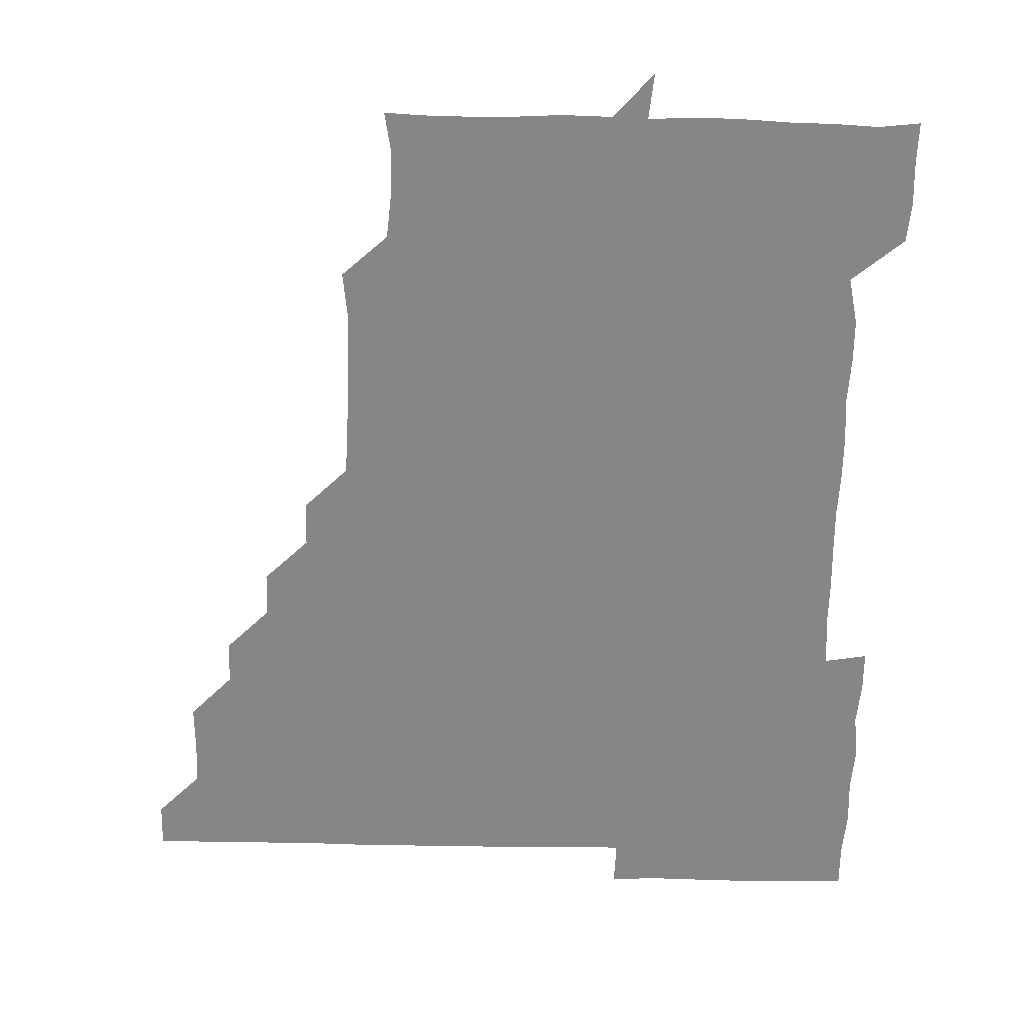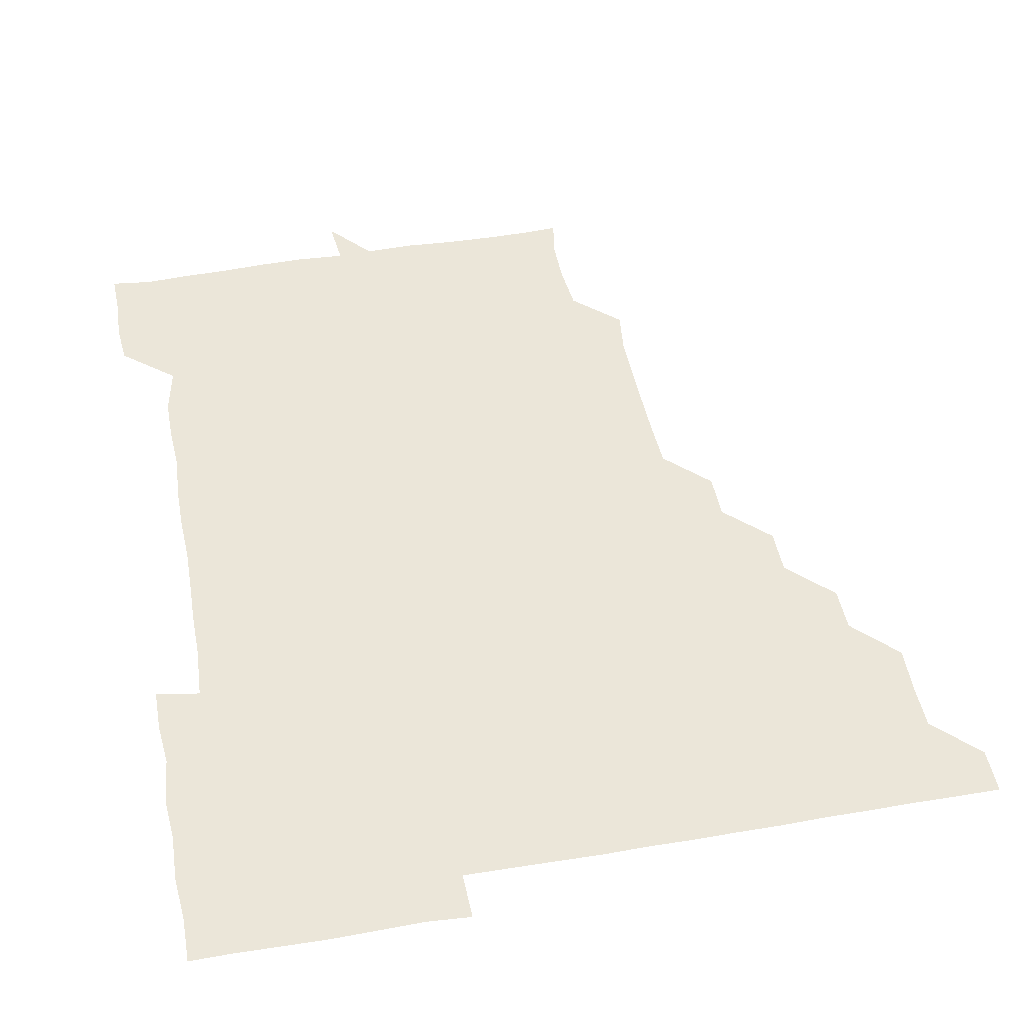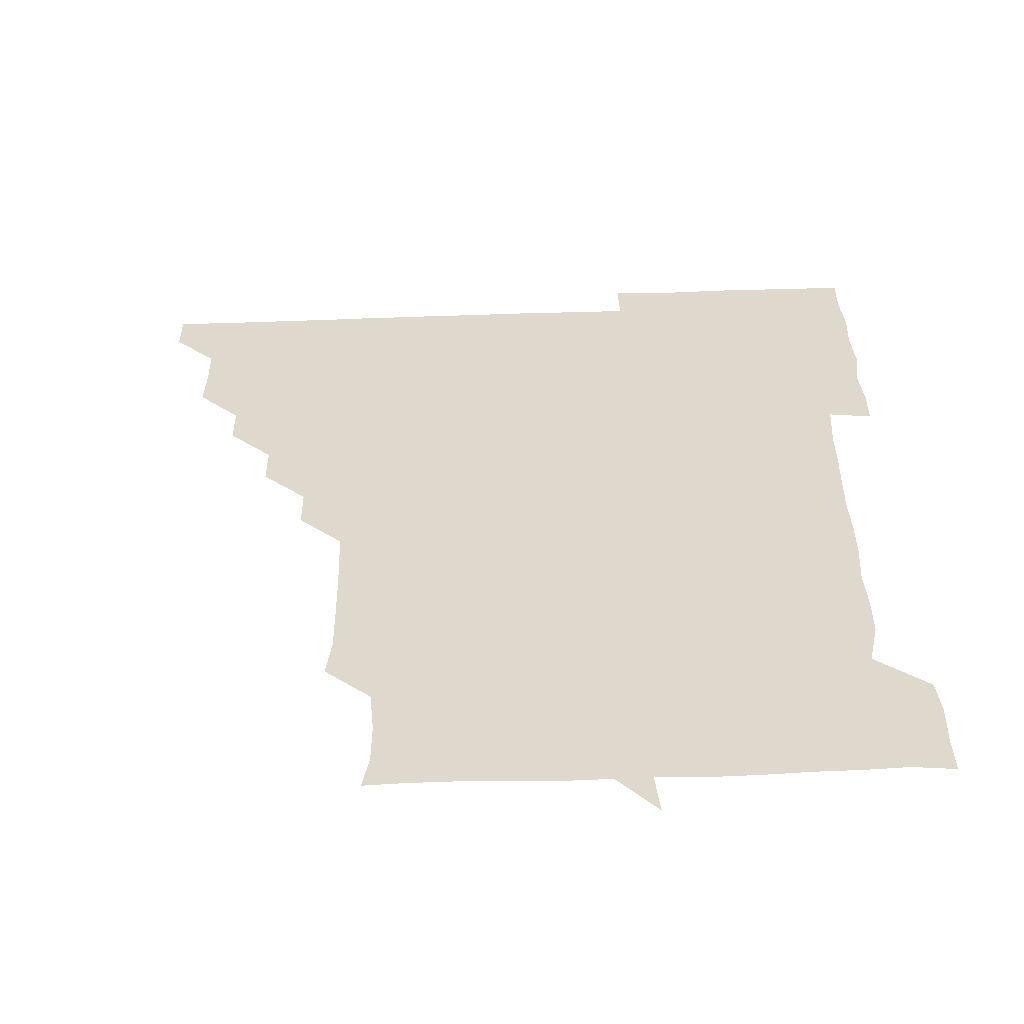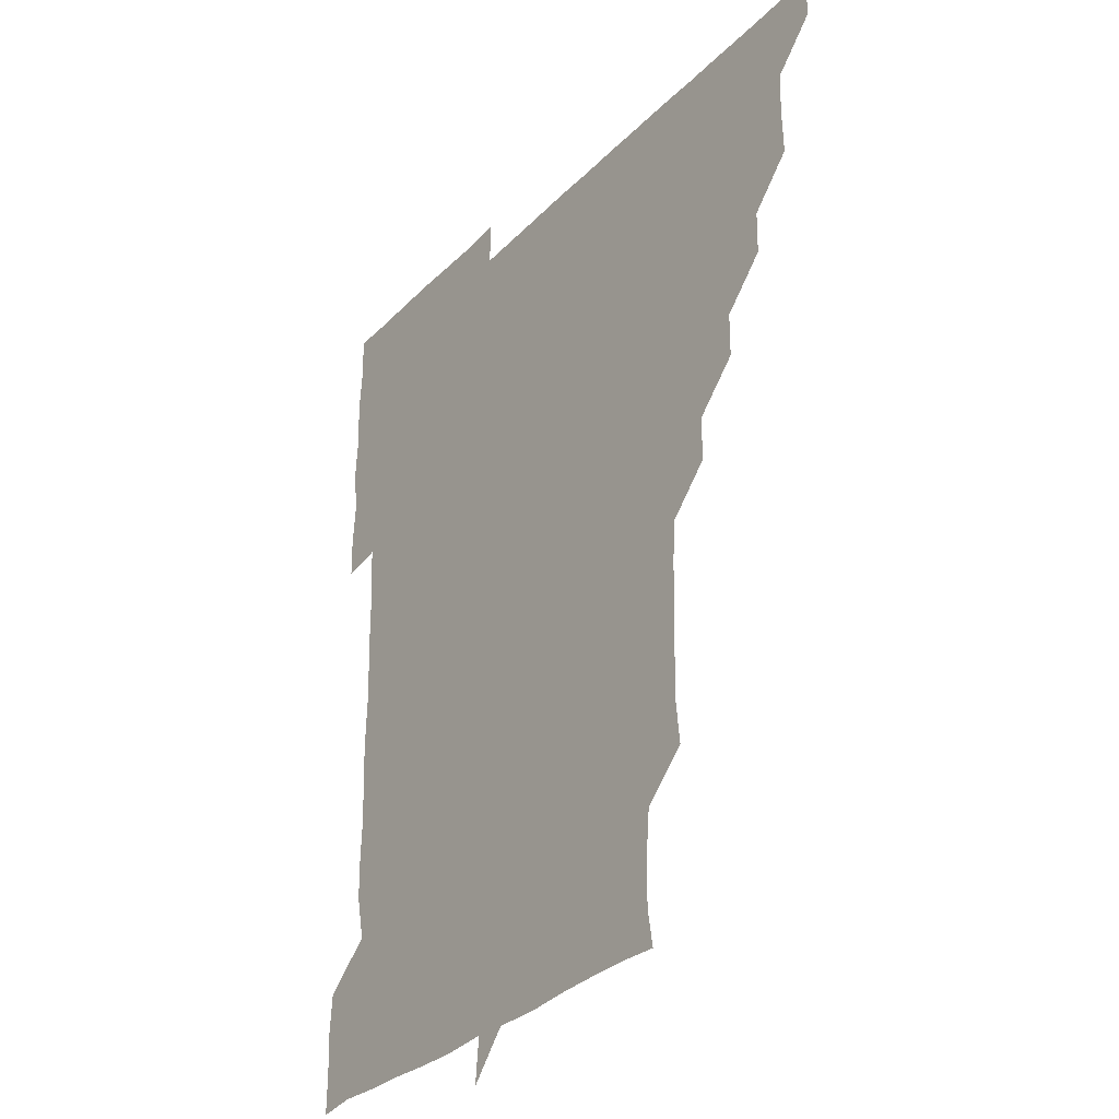
<metadata>
{"format":"obj","ext":"obj","renderer":"f3d","projection":"perspective","resolution":1024,"background":"white","views":[{"elev":-62.2,"azim":-1.1,"up":"+Z"},{"elev":48.5,"azim":169.3,"up":"+Z"},{"elev":-57.2,"azim":2.0,"up":"+Y"},{"elev":-30.8,"azim":-125.4,"up":"+Y"}]}
</metadata>
<code>
v 451.2 451 0
v 451.1 466.1 0
v 465.8 405.2 0
v 466.3 420.7 0
v 466 435.9 0
v 466.1 450.7 0
v 465.9 466.2 0
v 480.7 375.2 0
v 480.5 390.1 0
v 481.5 406.3 0
v 481.1 421 0
v 481 436 0
v 480.9 451.1 0
v 481 466 0
v 495.9 344.9 0
v 495.8 360.2 0
v 496.4 376.3 0
v 496.5 391.5 0
v 496.2 406.2 0
v 496.1 421.1 0
v 496.2 436 0
v 496.2 450.7 0
v 496 466.2 0
v 511.3 314.7 0
v 511.2 330.1 0
v 511.5 346.4 0
v 511 361 0
v 511.5 376.7 0
v 510.9 390.9 0
v 511.1 406.1 0
v 511.1 421 0
v 511 436 0
v 511 450.8 0
v 511.1 466.1 0
v 526 223.8 0
v 527.7 238.7 0
v 527.5 254.1 0
v 527.3 269.7 0
v 526.9 285.1 0
v 526.2 300.1 0
v 526.3 316.3 0
v 526.1 331.2 0
v 526.3 346.7 0
v 526.1 361.1 0
v 526.1 376.1 0
v 526.1 391.1 0
v 526 406 0
v 526 421 0
v 526 436 0
v 526 450.8 0
v 526.1 466.4 0
v 541 165.3 0
v 543.1 178.2 0
v 543.2 193.5 0
v 541.7 209.6 0
v 541.3 226.6 0
v 541.7 241.1 0
v 541.4 256 0
v 541.2 270.7 0
v 541 285.9 0
v 541.2 301.2 0
v 541.1 316.1 0
v 541.2 331.5 0
v 541 345.8 0
v 541 361.1 0
v 541.3 376.5 0
v 541 391 0
v 541.4 406.2 0
v 541 421 0
v 541.1 435.8 0
v 541 451 0
v 541 466.4 0
v 553.5 166 0
v 556.8 181.8 0
v 556.3 196 0
v 556.4 211.8 0
v 555.8 225.6 0
v 556.2 241.9 0
v 556.2 256.7 0
v 556.6 272 0
v 555.9 285.7 0
v 556 301.3 0
v 556.1 316.6 0
v 556.1 330.7 0
v 556.2 346.6 0
v 556.1 361.2 0
v 556.1 376.3 0
v 555.8 390.8 0
v 556.1 406.1 0
v 556.1 421 0
v 556.1 435.9 0
v 556.1 450.7 0
v 555.9 466.5 0
v 568.5 166.2 0
v 571 181.8 0
v 571.2 197 0
v 571.1 211.8 0
v 571.1 226.9 0
v 571.3 241.6 0
v 571.2 256.6 0
v 571.3 271.5 0
v 571.1 286.2 0
v 571.1 301.6 0
v 570.9 315.5 0
v 571.2 331.4 0
v 571 346.2 0
v 570.9 360.8 0
v 571 376.3 0
v 571.1 391.2 0
v 571.1 406 0
v 570.9 421.1 0
v 571.1 435.9 0
v 571.2 450.5 0
v 570.8 466.3 0
v 584.5 165.9 0
v 586.3 181.9 0
v 586.3 196.2 0
v 586.1 211.2 0
v 586 225.5 0
v 585.6 241.6 0
v 586 256.3 0
v 586.4 271.5 0
v 586.1 286.1 0
v 585.9 300.9 0
v 586 315.9 0
v 586 331.5 0
v 586 346.5 0
v 586.1 361.2 0
v 586 375.8 0
v 586.1 391.2 0
v 586 406 0
v 586.1 421 0
v 586.1 435.8 0
v 586 450.7 0
v 585.7 466.6 0
v 600.7 165 0
v 601 181.1 0
v 601 196.5 0
v 601.2 211 0
v 601.2 226.5 0
v 601 240.4 0
v 600.5 256.1 0
v 601.2 271.8 0
v 601.1 286.2 0
v 601 301 0
v 601.1 316.4 0
v 601 331.3 0
v 601 345.8 0
v 601 361 0
v 601.1 376.2 0
v 601 391.1 0
v 601 406 0
v 601.1 421 0
v 601 435.9 0
v 601 451 0
v 600.6 466.3 0
v 617.7 165.4 0
v 616 182 0
v 616 196.5 0
v 616.2 211.9 0
v 616.2 226.3 0
v 616.3 241.2 0
v 615.9 255.4 0
v 615.7 271.6 0
v 615.9 286.3 0
v 616.2 301.1 0
v 615.9 316.2 0
v 615.9 331.5 0
v 616 345.8 0
v 616.1 361.5 0
v 616 376.1 0
v 616 391.4 0
v 616.1 406 0
v 616.1 420.9 0
v 616 436 0
v 616 451.1 0
v 615.6 466.1 0
v 631.2 150.1 0
v 629.6 165.9 0
v 631 181.1 0
v 630.9 196.5 0
v 630.8 211.5 0
v 631 226.7 0
v 631.2 241.6 0
v 631.2 256 0
v 630.7 271.7 0
v 630.8 286.2 0
v 630.8 302 0
v 631 316.4 0
v 630.9 331.2 0
v 631.1 346.3 0
v 630.9 361.6 0
v 631 376.1 0
v 630.9 391.1 0
v 631 406.1 0
v 630.9 421.1 0
v 631.2 435.9 0
v 631.3 450.7 0
v 631.2 465.9 0
v 630.8 481.6 0
v 646.6 165 0
v 645.8 181.8 0
v 645.9 196.5 0
v 646.1 211.2 0
v 645.7 226.4 0
v 645.9 241.7 0
v 646.1 256.3 0
v 645.6 271.8 0
v 646 286.3 0
v 645.9 301.2 0
v 645.9 316.2 0
v 646 331 0
v 645.9 346.5 0
v 645.9 361.3 0
v 645.9 376.1 0
v 646.1 390.7 0
v 645.9 406.2 0
v 646 420.8 0
v 646.1 436.1 0
v 646.1 450.9 0
v 646.1 466 0
v 645.6 480.7 0
v 662.2 165.3 0
v 660.8 181.4 0
v 660.7 196.3 0
v 660.7 212 0
v 661 226.2 0
v 660.6 241.8 0
v 660.8 256.7 0
v 660.8 271.2 0
v 660.8 286.4 0
v 660.9 301.2 0
v 661.1 315.9 0
v 661 330.8 0
v 660.7 346.4 0
v 660.8 361.3 0
v 661 376 0
v 660.9 391.4 0
v 660.9 406.1 0
v 661 421.2 0
v 661 436 0
v 661 450.9 0
v 661.1 465.9 0
v 660.8 481 0
v 677.7 166.2 0
v 675.7 181.9 0
v 676 196.5 0
v 675.7 211.7 0
v 675.5 226.7 0
v 675.5 241.9 0
v 675.8 256.4 0
v 675.7 271.3 0
v 675.8 286.3 0
v 675.7 301.3 0
v 675.3 317 0
v 675.6 331.6 0
v 676 346 0
v 675.8 361.2 0
v 675.7 376.7 0
v 675.7 391.3 0
v 675.9 406.1 0
v 675.8 421.3 0
v 676 436 0
v 676 451 0
v 676.1 465.7 0
v 675.8 481.3 0
v 692.8 166.4 0
v 690.3 182 0
v 691.5 195.9 0
v 689.9 212.4 0
v 689.7 225.9 0
v 690.7 241.6 0
v 689.9 257 0
v 689.8 271.6 0
v 690.9 286.2 0
v 690 301.9 0
v 690.3 316.3 0
v 690.7 331.1 0
v 690.8 346.3 0
v 690.4 361.7 0
v 690.1 377.1 0
v 690.5 391.2 0
v 690.4 406.5 0
v 690.8 421.1 0
v 690.6 436.3 0
v 690.9 451 0
v 691 465.7 0
v 690.8 481 0
v 707.4 167.1 0
v 705.5 181.9 0
v 705.8 196.7 0
v 706.2 209.6 0
v 702.7 222.4 0
v 706.1 238.4 0
v 706.1 253.3 0
v 705.3 268.7 0
v 706.3 284 0
v 706.3 298.8 0
v 705.6 314 0
v 705.9 329.4 0
v 706.3 344.5 0
v 706.2 359.7 0
v 707.2 377.5 0
v 705.3 392.1 0
v 705.1 406.3 0
v 704.6 422.2 0
v 704.8 436 0
v 704.8 450.9 0
v 705.6 465.4 0
v 706 480.7 0
v 721.3 165.6 0
v 721 179.3 0
v 721.5 194.3 0
v 720.4 207.6 0
v 721.9 375.1 0
v 722.1 389.1 0
v 720.8 403.8 0
v 722.5 419.8 0
v 721.4 434.6 0
v 722 450.1 0
v 720.7 465.5 0
v 720.9 480.9 0
v 721 496 0
f 5 6 1
f 1 6 2
f 6 7 2
f 9 10 3
f 3 10 4
f 10 11 4
f 4 11 5
f 11 12 5
f 5 12 6
f 12 13 6
f 6 13 7
f 13 14 7
f 16 17 8
f 8 17 9
f 17 18 9
f 9 18 10
f 18 19 10
f 10 19 11
f 19 20 11
f 11 20 12
f 20 21 12
f 12 21 13
f 21 22 13
f 13 22 14
f 22 23 14
f 25 26 15
f 15 26 16
f 26 27 16
f 16 27 17
f 27 28 17
f 17 28 18
f 28 29 18
f 18 29 19
f 29 30 19
f 19 30 20
f 30 31 20
f 20 31 21
f 31 32 21
f 21 32 22
f 32 33 22
f 22 33 23
f 33 34 23
f 40 41 24
f 24 41 25
f 41 42 25
f 25 42 26
f 42 43 26
f 26 43 27
f 43 44 27
f 27 44 28
f 44 45 28
f 28 45 29
f 45 46 29
f 29 46 30
f 46 47 30
f 30 47 31
f 47 48 31
f 31 48 32
f 48 49 32
f 32 49 33
f 49 50 33
f 33 50 34
f 50 51 34
f 55 56 35
f 35 56 36
f 56 57 36
f 36 57 37
f 57 58 37
f 37 58 38
f 58 59 38
f 38 59 39
f 59 60 39
f 39 60 40
f 60 61 40
f 40 61 41
f 61 62 41
f 41 62 42
f 62 63 42
f 42 63 43
f 63 64 43
f 43 64 44
f 64 65 44
f 44 65 45
f 65 66 45
f 45 66 46
f 66 67 46
f 46 67 47
f 67 68 47
f 47 68 48
f 68 69 48
f 48 69 49
f 69 70 49
f 49 70 50
f 70 71 50
f 50 71 51
f 71 72 51
f 52 73 53
f 73 74 53
f 53 74 54
f 74 75 54
f 54 75 55
f 75 76 55
f 55 76 56
f 76 77 56
f 56 77 57
f 77 78 57
f 57 78 58
f 78 79 58
f 58 79 59
f 79 80 59
f 59 80 60
f 80 81 60
f 60 81 61
f 81 82 61
f 61 82 62
f 82 83 62
f 62 83 63
f 83 84 63
f 63 84 64
f 84 85 64
f 64 85 65
f 85 86 65
f 65 86 66
f 86 87 66
f 66 87 67
f 87 88 67
f 67 88 68
f 88 89 68
f 68 89 69
f 89 90 69
f 69 90 70
f 90 91 70
f 70 91 71
f 91 92 71
f 71 92 72
f 92 93 72
f 73 94 74
f 94 95 74
f 74 95 75
f 95 96 75
f 75 96 76
f 96 97 76
f 76 97 77
f 97 98 77
f 77 98 78
f 98 99 78
f 78 99 79
f 99 100 79
f 79 100 80
f 100 101 80
f 80 101 81
f 101 102 81
f 81 102 82
f 102 103 82
f 82 103 83
f 103 104 83
f 83 104 84
f 104 105 84
f 84 105 85
f 105 106 85
f 85 106 86
f 106 107 86
f 86 107 87
f 107 108 87
f 87 108 88
f 108 109 88
f 88 109 89
f 109 110 89
f 89 110 90
f 110 111 90
f 90 111 91
f 111 112 91
f 91 112 92
f 112 113 92
f 92 113 93
f 113 114 93
f 94 115 95
f 115 116 95
f 95 116 96
f 116 117 96
f 96 117 97
f 117 118 97
f 97 118 98
f 118 119 98
f 98 119 99
f 119 120 99
f 99 120 100
f 120 121 100
f 100 121 101
f 121 122 101
f 101 122 102
f 122 123 102
f 102 123 103
f 123 124 103
f 103 124 104
f 124 125 104
f 104 125 105
f 125 126 105
f 105 126 106
f 126 127 106
f 106 127 107
f 127 128 107
f 107 128 108
f 128 129 108
f 108 129 109
f 129 130 109
f 109 130 110
f 130 131 110
f 110 131 111
f 131 132 111
f 111 132 112
f 132 133 112
f 112 133 113
f 133 134 113
f 113 134 114
f 134 135 114
f 115 136 116
f 136 137 116
f 116 137 117
f 137 138 117
f 117 138 118
f 138 139 118
f 118 139 119
f 139 140 119
f 119 140 120
f 140 141 120
f 120 141 121
f 141 142 121
f 121 142 122
f 142 143 122
f 122 143 123
f 143 144 123
f 123 144 124
f 144 145 124
f 124 145 125
f 145 146 125
f 125 146 126
f 146 147 126
f 126 147 127
f 147 148 127
f 127 148 128
f 148 149 128
f 128 149 129
f 149 150 129
f 129 150 130
f 150 151 130
f 130 151 131
f 151 152 131
f 131 152 132
f 152 153 132
f 132 153 133
f 153 154 133
f 133 154 134
f 154 155 134
f 134 155 135
f 155 156 135
f 136 157 137
f 157 158 137
f 137 158 138
f 158 159 138
f 138 159 139
f 159 160 139
f 139 160 140
f 160 161 140
f 140 161 141
f 161 162 141
f 141 162 142
f 162 163 142
f 142 163 143
f 163 164 143
f 143 164 144
f 164 165 144
f 144 165 145
f 165 166 145
f 145 166 146
f 166 167 146
f 146 167 147
f 167 168 147
f 147 168 148
f 168 169 148
f 148 169 149
f 169 170 149
f 149 170 150
f 170 171 150
f 150 171 151
f 171 172 151
f 151 172 152
f 172 173 152
f 152 173 153
f 173 174 153
f 153 174 154
f 174 175 154
f 154 175 155
f 175 176 155
f 155 176 156
f 176 177 156
f 178 179 157
f 157 179 158
f 179 180 158
f 158 180 159
f 180 181 159
f 159 181 160
f 181 182 160
f 160 182 161
f 182 183 161
f 161 183 162
f 183 184 162
f 162 184 163
f 184 185 163
f 163 185 164
f 185 186 164
f 164 186 165
f 186 187 165
f 165 187 166
f 187 188 166
f 166 188 167
f 188 189 167
f 167 189 168
f 189 190 168
f 168 190 169
f 190 191 169
f 169 191 170
f 191 192 170
f 170 192 171
f 192 193 171
f 171 193 172
f 193 194 172
f 172 194 173
f 194 195 173
f 173 195 174
f 195 196 174
f 174 196 175
f 196 197 175
f 175 197 176
f 197 198 176
f 176 198 177
f 198 199 177
f 179 201 180
f 201 202 180
f 180 202 181
f 202 203 181
f 181 203 182
f 203 204 182
f 182 204 183
f 204 205 183
f 183 205 184
f 205 206 184
f 184 206 185
f 206 207 185
f 185 207 186
f 207 208 186
f 186 208 187
f 208 209 187
f 187 209 188
f 209 210 188
f 188 210 189
f 210 211 189
f 189 211 190
f 211 212 190
f 190 212 191
f 212 213 191
f 191 213 192
f 213 214 192
f 192 214 193
f 214 215 193
f 193 215 194
f 215 216 194
f 194 216 195
f 216 217 195
f 195 217 196
f 217 218 196
f 196 218 197
f 218 219 197
f 197 219 198
f 219 220 198
f 198 220 199
f 220 221 199
f 199 221 200
f 221 222 200
f 201 223 202
f 223 224 202
f 202 224 203
f 224 225 203
f 203 225 204
f 225 226 204
f 204 226 205
f 226 227 205
f 205 227 206
f 227 228 206
f 206 228 207
f 228 229 207
f 207 229 208
f 229 230 208
f 208 230 209
f 230 231 209
f 209 231 210
f 231 232 210
f 210 232 211
f 232 233 211
f 211 233 212
f 233 234 212
f 212 234 213
f 234 235 213
f 213 235 214
f 235 236 214
f 214 236 215
f 236 237 215
f 215 237 216
f 237 238 216
f 216 238 217
f 238 239 217
f 217 239 218
f 239 240 218
f 218 240 219
f 240 241 219
f 219 241 220
f 241 242 220
f 220 242 221
f 242 243 221
f 221 243 222
f 243 244 222
f 223 245 224
f 245 246 224
f 224 246 225
f 246 247 225
f 225 247 226
f 247 248 226
f 226 248 227
f 248 249 227
f 227 249 228
f 249 250 228
f 228 250 229
f 250 251 229
f 229 251 230
f 251 252 230
f 230 252 231
f 252 253 231
f 231 253 232
f 253 254 232
f 232 254 233
f 254 255 233
f 233 255 234
f 255 256 234
f 234 256 235
f 256 257 235
f 235 257 236
f 257 258 236
f 236 258 237
f 258 259 237
f 237 259 238
f 259 260 238
f 238 260 239
f 260 261 239
f 239 261 240
f 261 262 240
f 240 262 241
f 262 263 241
f 241 263 242
f 263 264 242
f 242 264 243
f 264 265 243
f 243 265 244
f 265 266 244
f 245 267 246
f 267 268 246
f 246 268 247
f 268 269 247
f 247 269 248
f 269 270 248
f 248 270 249
f 270 271 249
f 249 271 250
f 271 272 250
f 250 272 251
f 272 273 251
f 251 273 252
f 273 274 252
f 252 274 253
f 274 275 253
f 253 275 254
f 275 276 254
f 254 276 255
f 276 277 255
f 255 277 256
f 277 278 256
f 256 278 257
f 278 279 257
f 257 279 258
f 279 280 258
f 258 280 259
f 280 281 259
f 259 281 260
f 281 282 260
f 260 282 261
f 282 283 261
f 261 283 262
f 283 284 262
f 262 284 263
f 284 285 263
f 263 285 264
f 285 286 264
f 264 286 265
f 286 287 265
f 265 287 266
f 287 288 266
f 267 289 268
f 289 290 268
f 268 290 269
f 290 291 269
f 269 291 270
f 291 292 270
f 270 292 271
f 292 293 271
f 271 293 272
f 293 294 272
f 272 294 273
f 294 295 273
f 273 295 274
f 295 296 274
f 274 296 275
f 296 297 275
f 275 297 276
f 297 298 276
f 276 298 277
f 298 299 277
f 277 299 278
f 299 300 278
f 278 300 279
f 300 301 279
f 279 301 280
f 301 302 280
f 280 302 281
f 302 303 281
f 281 303 282
f 303 304 282
f 282 304 283
f 304 305 283
f 283 305 284
f 305 306 284
f 284 306 285
f 306 307 285
f 285 307 286
f 307 308 286
f 286 308 287
f 308 309 287
f 287 309 288
f 309 310 288
f 289 311 290
f 311 312 290
f 290 312 291
f 312 313 291
f 291 313 292
f 313 314 292
f 292 314 293
f 303 315 304
f 315 316 304
f 304 316 305
f 316 317 305
f 305 317 306
f 317 318 306
f 306 318 307
f 318 319 307
f 307 319 308
f 319 320 308
f 308 320 309
f 320 321 309
f 309 321 310
f 321 322 310

</code>
